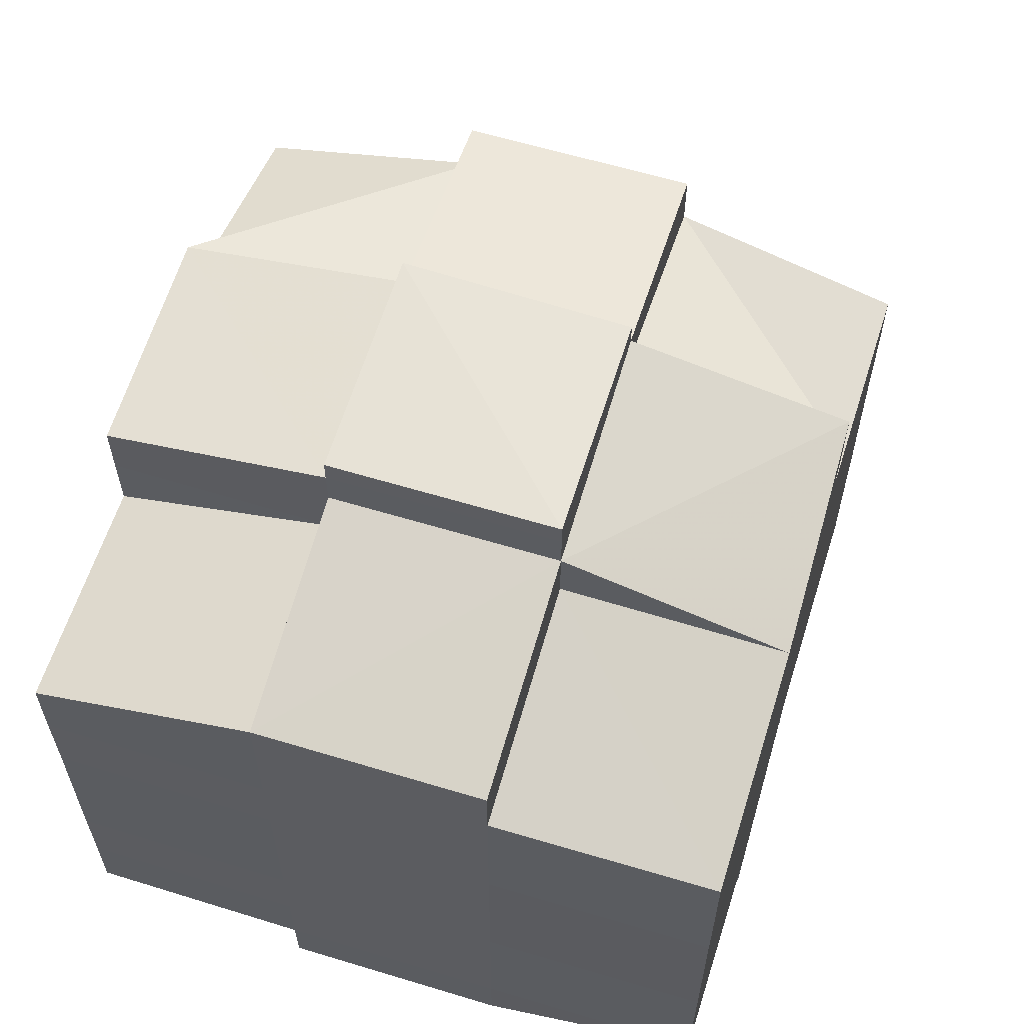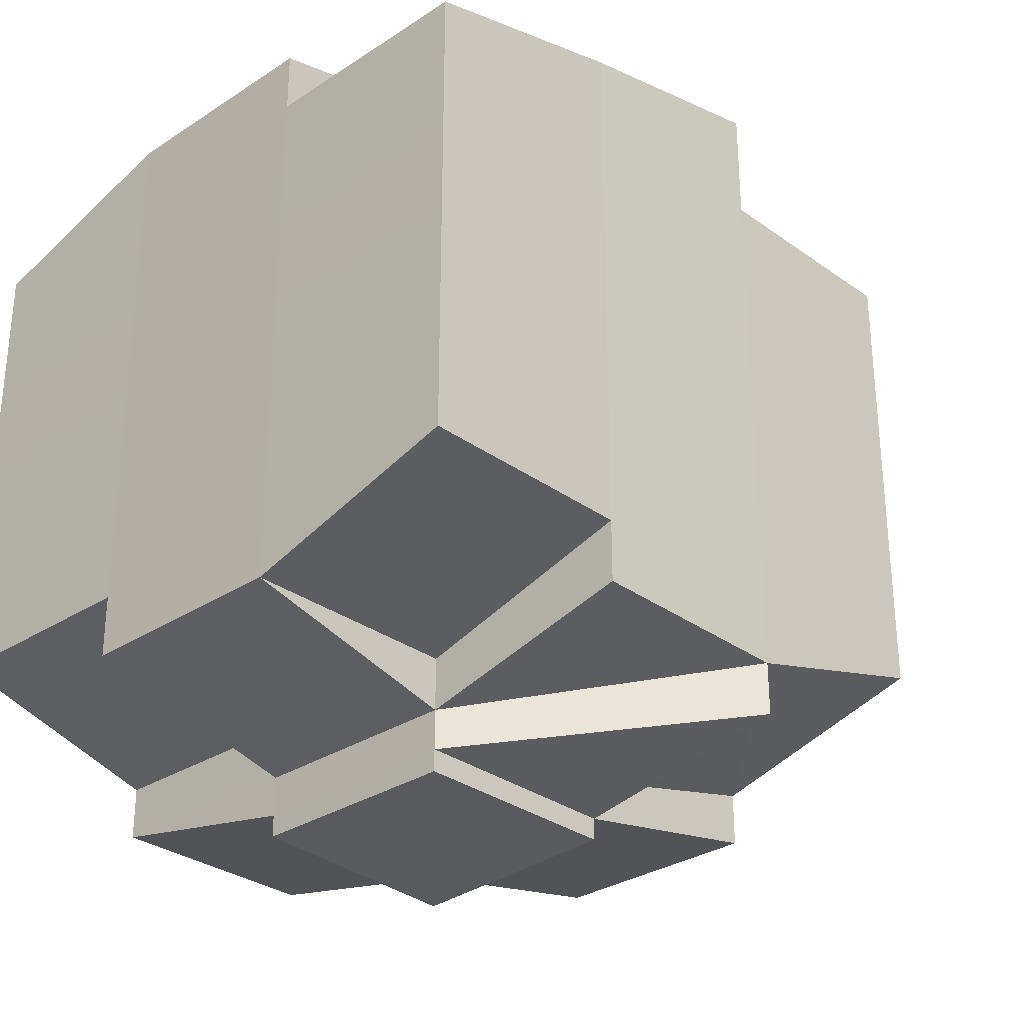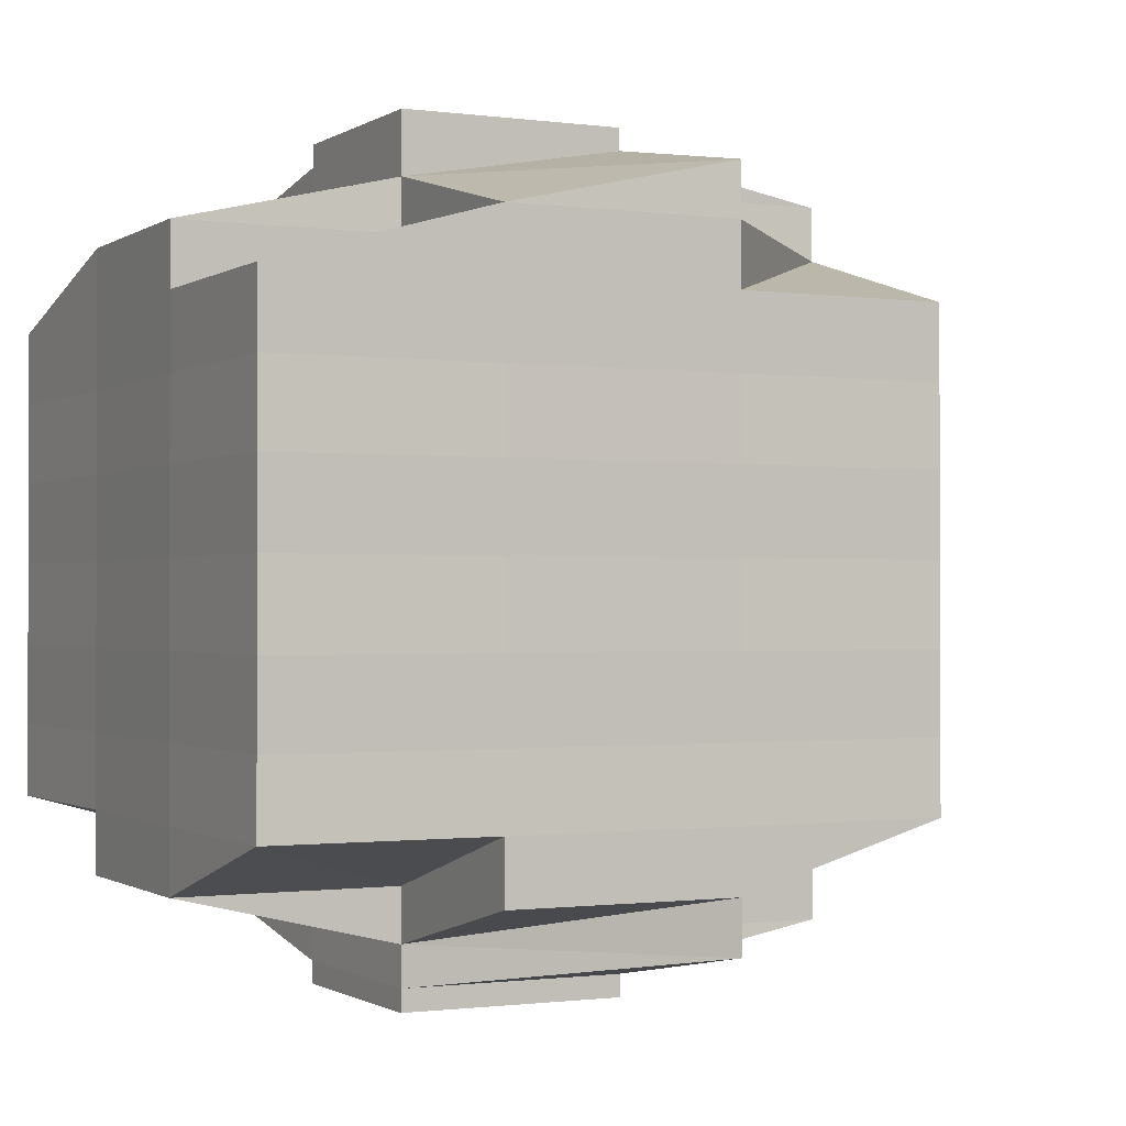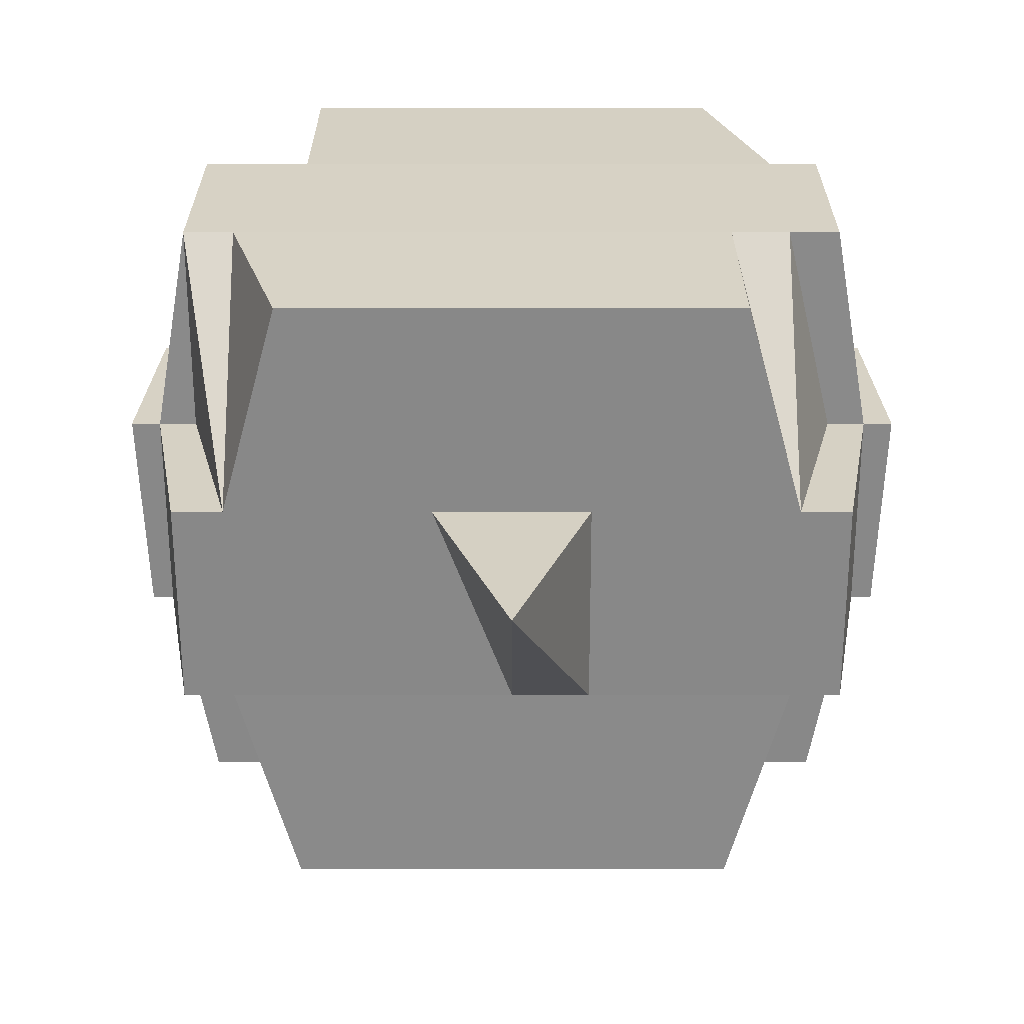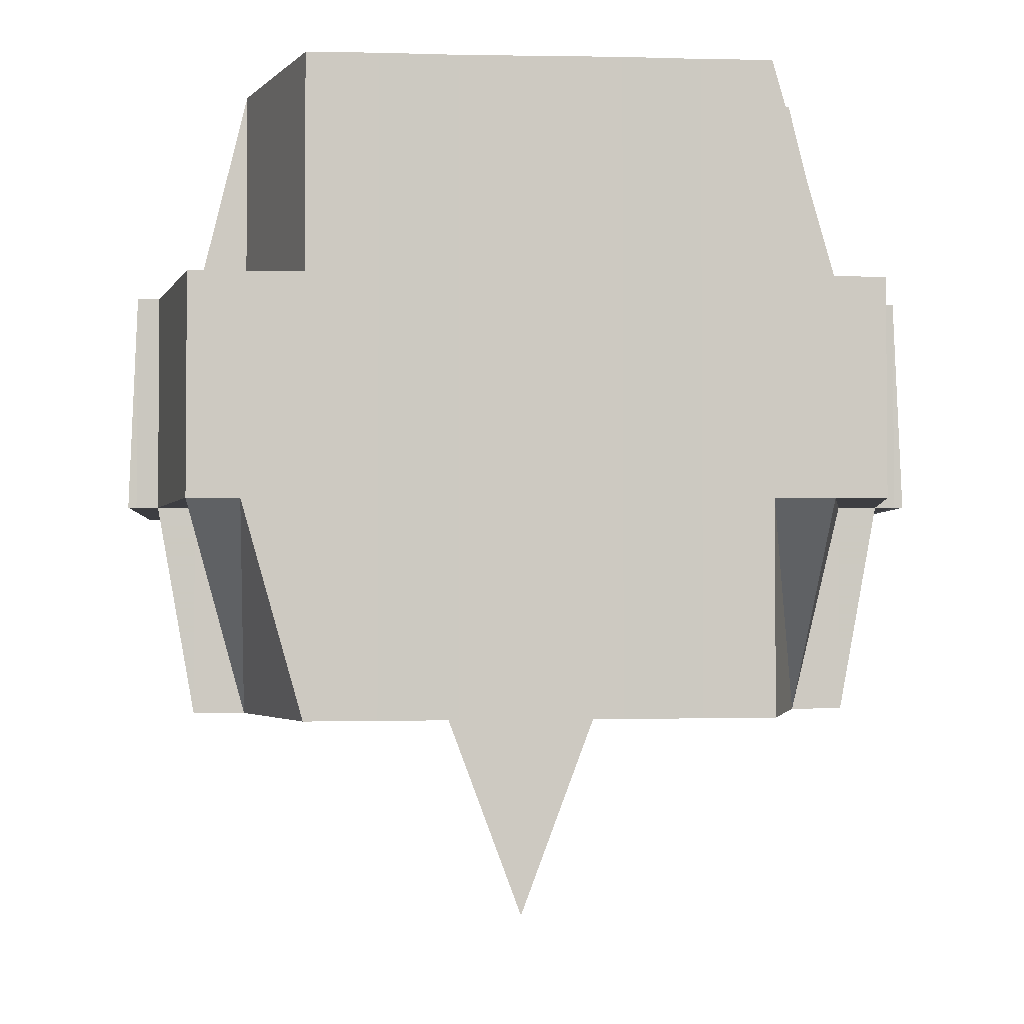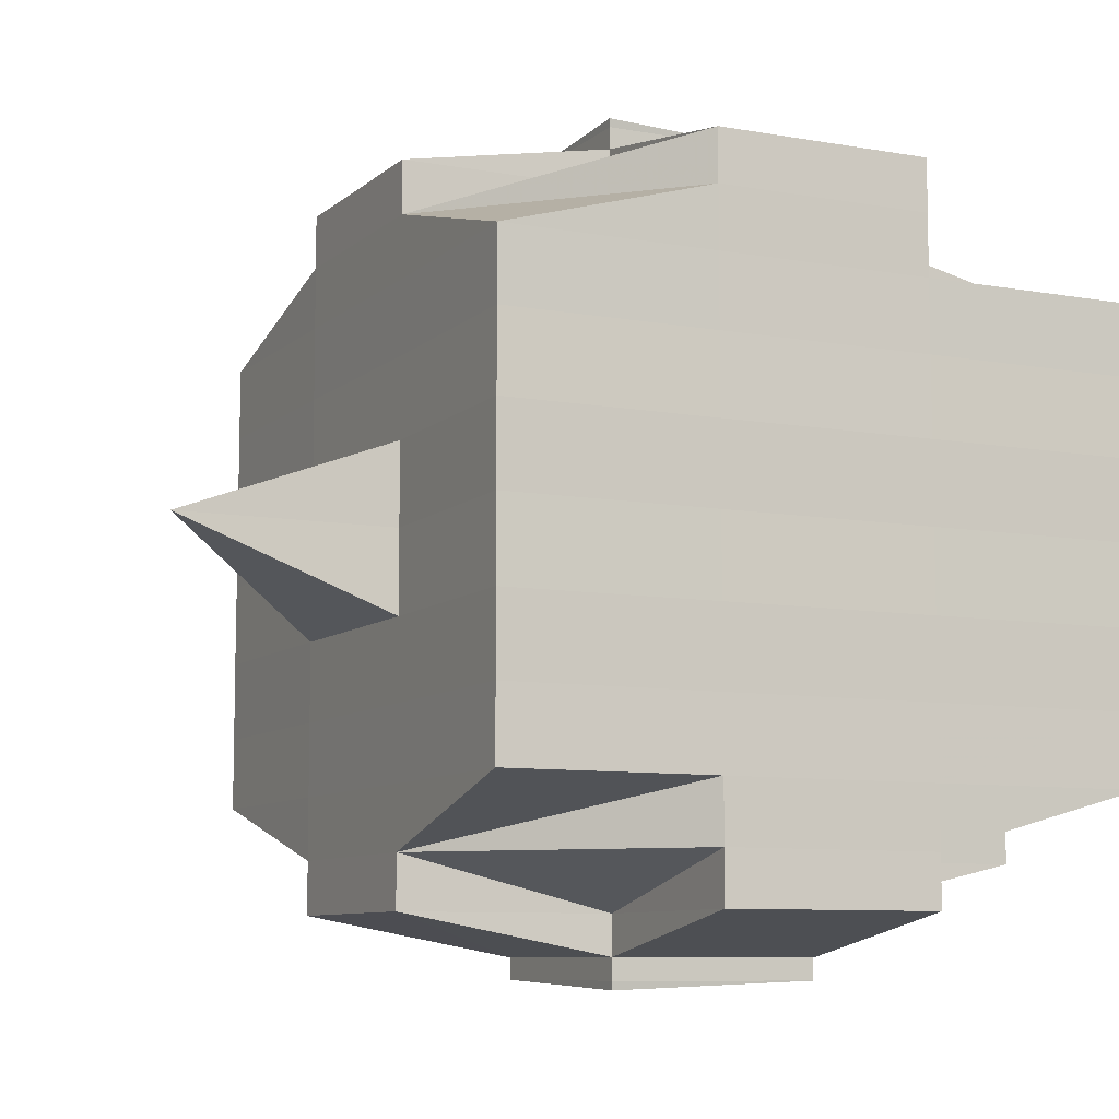
<metadata>
{"format":"obj","ext":"obj","renderer":"f3d","projection":"perspective","resolution":1024,"background":"white","views":[{"elev":61.2,"azim":-162.7,"up":"+Z"},{"elev":-30.1,"azim":-136.5,"up":"+Z"},{"elev":-0.9,"azim":-117.0,"up":"+Z"},{"elev":-63.1,"azim":90.1,"up":"+Y"},{"elev":-2.9,"azim":85.0,"up":"+Y"},{"elev":-8.6,"azim":64.0,"up":"+Z"}]}
</metadata>
<code>
o 4929
v 2165 1906 18.06
v 2165 1906 18.06
v 2165 1906 18.06
v 2165 1906 18.06
v 2165 1906 18.06
v 2165 1906 18.06
v 2165 1906 18.06
v 2165 1906 18.07
v 2165 1906 18.06
v 2165 1906 18.06
v 2165 1906 18.06
v 2165 1906 18.06
v 2165 1906 18.07
v 2165 1906 18.07
v 2165 1906 18.07
v 2165 1906 18.06
v 2165 1906 18.06
v 2165 1906 18.06
v 2165 1906 18.06
v 2165 1906 18.06
v 2165 1906 18.06
v 2165 1906 18.06
v 2165 1906 18.06
v 2165 1906 18.06
v 2165 1906 18.06
v 2165 1906 18.06
v 2165 1906 18.07
v 2165 1906 18.07
v 2165 1906 18.06
v 2165 1906 18.07
v 2165 1906 18.07
v 2165 1906 18.07
v 2165 1906 18.06
v 2165 1906 18.06
v 2165 1906 18.07
v 2165 1906 18.07
v 2165 1906 18.07
v 2165 1906 18.07
v 2165 1906 18.07
v 2165 1906 18.07
v 2165 1906 18.07
v 2165 1906 18.07
v 2165 1906 18.07
v 2165 1906 18.06
v 2165 1906 18.07
v 2165 1906 18.07
v 2165 1906 18.07
v 2165 1906 18.07
v 2165 1906 18.07
v 2165 1906 18.07
v 2165 1906 18.07
v 2165 1906 18.07
v 2165 1906 18.07
v 2165 1906 18.07
v 2165 1906 18.07
v 2165 1906 18.06
v 2165 1906 18.07
v 2165 1906 18.07
v 2165 1906 18.06
v 2165 1906 18.07
v 2165 1906 18.08
v 2165 1906 18.06
v 2165 1906 18.07
v 2165 1906 18.07
v 2165 1906 18.07
v 2165 1906 18.06
v 2165 1906 18.07
v 2165 1906 18.07
v 2165 1906 18.06
v 2165 1906 18.06
v 2165 1906 18.07
v 2165 1906 18.07
v 2165 1906 18.07
v 2165 1906 18.07
v 2165 1906 18.08
v 2165 1906 18.08
v 2165 1906 18.08
v 2165 1906 18.08
v 2165 1906 18.08
v 2165 1906 18.08
v 2165 1906 18.08
v 2165 1906 18.08
v 2165 1906 18.09
v 2165 1906 18.09
v 2165 1906 18.08
v 2165 1906 18.09
v 2165 1906 18.09
v 2165 1906 18.09
v 2165 1906 18.09
v 2165 1906 18.09
v 2165 1906 18.1
v 2165 1906 18.1
v 2165 1906 18.1
v 2165 1906 18.09
v 2165 1906 18.1
v 2165 1906 18.1
v 2165 1906 18.1
v 2165 1906 18.1
v 2165 1906 18.1
v 2165 1906 18.1
v 2165 1906 18.1
v 2165 1906 18.1
v 2165 1906 18.1
v 2165 1906 18.1
v 2165 1906 18.1
v 2165 1906 18.1
v 2165 1906 18.09
v 2165 1906 18.09
v 2165 1906 18.1
v 2165 1906 18.1
v 2165 1906 18.1
v 2165 1906 18.1
v 2165 1906 18.1
v 2165 1906 18.1
v 2165 1906 18.1
v 2165 1906 18.1
v 2165 1906 18.1
v 2165 1906 18.1
v 2165 1906 18.1
v 2165 1906 18.1
v 2165 1906 18.1
v 2165 1906 18.1
v 2165 1906 18.1
v 2165 1906 18.1
v 2165 1906 18.1
v 2165 1906 18.1
v 2165 1906 18.1
v 2165 1906 18.1
v 2165 1906 18.1
v 2165 1906 18.1
v 2165 1906 18.1
v 2165 1906 18.1
v 2165 1906 18.1
v 2165 1906 18.1
v 2165 1906 18.1
v 2165 1906 18.1
v 2165 1906 18.1
v 2165 1906 18.1
v 2165 1906 18.1
v 2165 1906 18.1
v 2165 1906 18.1
v 2165 1906 18.1
v 2165 1906 18.09
v 2165 1906 18.1
v 2165 1906 18.1
v 2165 1906 18.1
v 2165 1906 18.09
v 2165 1906 18.09
v 2165 1906 18.09
v 2165 1906 18.09
v 2165 1906 18.09
v 2165 1906 18.09
v 2165 1906 18.09
v 2165 1906 18.09
v 2165 1906 18.08
v 2165 1906 18.08
v 2165 1906 18.09
v 2165 1906 18.08
v 2165 1906 18.08
v 2165 1906 18.08
v 2165 1906 18.08
v 2165 1906 18.08
v 2165 1906 18.08
v 2165 1906 18.07
v 2165 1906 18.07
v 2165 1906 18.07
v 2165 1906 18.07
v 2165 1906 18.07
v 2165 1906 18.07
v 2165 1906 18.08
v 2165 1906 18.07
v 2165 1906 18.07
v 2165 1906 18.07
v 2165 1906 18.07
v 2165 1906 18.07
v 2165 1906 18.07
v 2165 1906 18.07
v 2165 1906 18.08
v 2165 1906 18.08
v 2165 1906 18.08
v 2165 1906 18.08
v 2165 1906 18.07
v 2165 1906 18.07
v 2165 1906 18.07
v 2165 1906 18.07
v 2165 1906 18.07
v 2165 1906 18.07
v 2165 1906 18.07
v 2165 1906 18.07
v 2165 1906 18.07
v 2165 1906 18.07
v 2165 1906 18.07
v 2165 1906 18.07
v 2165 1906 18.07
v 2165 1906 18.07
v 2165 1906 18.08
v 2165 1906 18.07
v 2165 1906 18.07
v 2165 1906 18.08
v 2165 1906 18.07
v 2165 1906 18.08
v 2165 1906 18.08
v 2165 1906 18.08
v 2165 1906 18.08
v 2165 1906 18.08
v 2165 1906 18.07
v 2165 1906 18.07
v 2165 1906 18.07
v 2165 1906 18.08
v 2165 1906 18.08
v 2165 1906 18.09
v 2165 1906 18.08
v 2165 1906 18.08
v 2165 1906 18.09
v 2165 1906 18.09
v 2165 1906 18.09
v 2165 1906 18.09
v 2165 1906 18.09
v 2165 1906 18.09
v 2165 1906 18.09
v 2165 1906 18.09
v 2165 1906 18.1
v 2165 1906 18.09
v 2165 1906 18.09
v 2165 1906 18.09
v 2165 1906 18.09
v 2165 1906 18.09
v 2165 1906 18.09
v 2165 1906 18.1
v 2165 1906 18.1
v 2165 1906 18.1
v 2165 1906 18.1
v 2165 1906 18.1
v 2165 1906 18.1
v 2165 1906 18.1
v 2165 1906 18.1
v 2165 1906 18.1
v 2165 1906 18.1
v 2165 1906 18.1
v 2165 1906 18.1
v 2165 1906 18.1
v 2165 1906 18.1
v 2165 1906 18.09
v 2165 1906 18.09
v 2165 1906 18.09
v 2165 1906 18.09
v 2165 1906 18.09
v 2165 1906 18.09
v 2165 1906 18.09
v 2165 1906 18.09
v 2165 1906 18.09
v 2165 1906 18.1
v 2165 1906 18.1
v 2165 1906 18.1
v 2165 1906 18.09
v 2165 1906 18.09
v 2165 1906 18.09
v 2165 1906 18.09
v 2165 1906 18.09
v 2165 1906 18.08
v 2165 1906 18.08
v 2165 1906 18.09
v 2165 1906 18.08
v 2165 1906 18.08
v 2165 1906 18.09
v 2165 1906 18.09
v 2165 1906 18.09
v 2165 1906 18.09
v 2165 1906 18.09
v 2165 1906 18.09
v 2165 1906 18.09
v 2165 1906 18.1
v 2165 1906 18.09
v 2165 1906 18.1
v 2165 1906 18.1
v 2165 1906 18.09
v 2165 1906 18.09
v 2165 1906 18.09
v 2165 1906 18.09
v 2165 1906 18.09
v 2165 1906 18.08
v 2165 1906 18.08
v 2165 1906 18.08
v 2165 1906 18.08
v 2165 1906 18.08
v 2165 1906 18.08
v 2165 1906 18.09
v 2165 1906 18.09
v 2165 1906 18.08
v 2165 1906 18.08
v 2165 1906 18.08
v 2165 1906 18.08
v 2165 1906 18.08
v 2165 1906 18.08
v 2165 1906 18.08
v 2165 1906 18.08
v 2165 1906 18.08
v 2165 1906 18.08
v 2165 1906 18.07
v 2165 1906 18.08
v 2165 1906 18.07
v 2165 1906 18.07
v 2165 1906 18.07
v 2165 1906 18.07
v 2165 1906 18.08
v 2165 1906 18.08
v 2165 1906 18.07
v 2165 1906 18.08
v 2165 1906 18.08
v 2165 1906 18.07
v 2165 1906 18.08
v 2165 1906 18.07
v 2165 1906 18.07
v 2165 1906 18.07
v 2165 1906 18.07
v 2165 1906 18.07
v 2165 1906 18.07
v 2165 1906 18.07
v 2165 1906 18.06
v 2165 1906 18.07
v 2165 1906 18.07
v 2165 1906 18.08
v 2165 1906 18.08
v 2165 1906 18.09
v 2165 1906 18.08
v 2165 1906 18.08
v 2165 1906 18.08
v 2165 1906 18.09
v 2165 1906 18.07
v 2165 1906 18.07
v 2165 1906 18.07
v 2165 1906 18.07
v 2165 1906 18.07
v 2165 1906 18.07
v 2165 1906 18.07
v 2165 1906 18.07
v 2165 1906 18.08
v 2165 1906 18.08
v 2165 1906 18.08
v 2165 1906 18.08
v 2165 1906 18.09
v 2165 1906 18.1
v 2165 1906 18.1
v 2165 1906 18.09
v 2165 1906 18.1
v 2165 1906 18.1
v 2165 1906 18.09
v 2165 1906 18.1
v 2165 1906 18.1
v 2165 1906 18.1
v 2165 1906 18.1
v 2165 1906 18.09
v 2165 1906 18.1
v 2165 1906 18.1
v 2165 1906 18.1
v 2165 1906 18.1
v 2165 1906 18.1
v 2165 1906 18.1
v 2165 1906 18.1
v 2165 1906 18.1
v 2165 1906 18.1
v 2165 1906 18.1
v 2165 1906 18.1
v 2165 1906 18.1
v 2165 1906 18.1
f 1 2 3
f 2 4 5
f 1 6 7
f 6 8 9
f 10 9 11
f 12 13 10
f 13 14 15
f 16 12 17
f 18 19 20
f 21 22 18
f 23 24 20
f 25 26 24
f 27 28 26
f 29 30 25
f 30 31 32
f 33 29 34
f 35 36 28
f 37 35 38
f 39 40 38
f 38 41 42
f 43 42 44
f 45 46 44
f 37 47 35
f 47 48 41
f 49 47 37
f 50 49 37
f 50 51 52
f 53 49 54
f 55 52 56
f 57 58 55
f 59 56 19
f 60 61 49
f 62 63 59
f 63 64 59
f 65 63 66
f 67 68 64
f 62 69 70
f 64 71 69
f 72 73 71
f 72 74 73
f 75 76 74
f 77 78 76
f 75 77 79
f 80 81 78
f 77 80 82
f 83 84 81
f 80 83 85
f 86 87 84
f 83 86 88
f 89 90 87
f 89 91 90
f 92 93 91
f 86 89 94
f 95 96 92
f 96 97 98
f 97 99 100
f 101 92 102
f 103 95 102
f 104 100 105
f 102 105 106
f 107 106 108
f 109 110 104
f 111 109 112
f 110 113 114
f 115 114 116
f 117 113 118
f 119 118 120
f 121 117 122
f 122 116 123
f 124 123 125
f 126 121 127
f 128 127 129
f 130 126 129
f 129 131 132
f 133 120 131
f 134 135 133
f 135 136 137
f 98 133 138
f 139 134 138
f 138 137 140
f 138 140 141
f 142 141 143
f 144 139 145
f 146 145 89
f 147 144 89
f 148 89 86
f 149 148 86
f 107 148 149
f 149 86 83
f 150 151 149
f 152 149 83
f 153 150 152
f 154 149 152
f 152 83 80
f 155 152 80
f 156 153 155
f 157 152 155
f 155 80 77
f 158 155 77
f 159 156 158
f 160 155 158
f 158 77 75
f 161 158 75
f 162 159 161
f 163 158 161
f 161 75 164
f 164 75 165
f 166 165 167
f 168 161 164
f 169 162 168
f 170 161 168
f 171 168 172
f 168 173 174
f 175 174 176
f 175 168 177
f 178 179 170
f 179 180 181
f 178 181 182
f 183 182 184
f 185 184 186
f 187 188 185
f 189 178 188
f 190 191 186
f 192 193 186
f 194 195 193
f 196 178 189
f 197 198 191
f 197 196 189
f 199 196 197
f 200 201 197
f 201 202 196
f 196 203 178
f 202 204 203
f 205 203 196
f 203 179 178
f 206 197 207
f 208 197 206
f 203 209 179
f 210 209 203
f 204 211 209
f 209 212 179
f 179 212 163
f 212 213 180
f 209 214 212
f 211 215 214
f 216 214 209
f 214 217 212
f 212 217 160
f 217 218 213
f 214 219 217
f 215 220 219
f 221 219 214
f 220 222 223
f 224 223 219
f 219 225 217
f 219 223 225
f 217 225 157
f 225 226 218
f 223 227 225
f 225 227 154
f 227 228 226
f 227 229 228
f 223 230 227
f 230 102 227
f 231 230 223
f 231 232 230
f 233 232 234
f 235 111 231
f 232 236 237
f 238 239 236
f 240 239 241
f 242 231 243
f 243 125 244
f 243 244 245
f 246 242 243
f 247 242 246
f 129 242 247
f 246 243 248
f 248 243 221
f 248 245 249
f 250 129 247
f 247 246 251
f 251 246 248
f 252 129 250
f 253 254 252
f 255 130 250
f 256 257 251
f 258 256 259
f 260 258 261
f 262 251 259
f 263 260 264
f 265 250 262
f 250 266 267
f 265 267 268
f 269 250 265
f 270 269 265
f 271 269 270
f 271 272 273
f 274 275 272
f 276 277 270
f 270 265 278
f 278 265 279
f 279 280 281
f 282 281 283
f 284 278 282
f 278 268 285
f 284 285 286
f 287 270 278
f 287 278 284
f 94 270 287
f 288 276 287
f 289 287 284
f 88 287 289
f 290 288 289
f 289 284 291
f 291 284 292
f 291 286 293
f 294 289 291
f 85 289 294
f 295 290 294
f 294 291 296
f 296 293 48
f 296 291 297
f 298 294 296
f 61 295 298
f 82 294 298
f 298 296 47
f 47 296 299
f 49 298 47
f 79 298 49
f 297 300 301
f 302 301 303
f 304 305 301
f 305 263 300
f 292 264 300
f 300 264 306
f 301 300 307
f 300 306 307
f 264 308 306
f 306 308 199
f 307 306 208
f 306 309 310
f 308 311 309
f 307 208 312
f 301 307 312
f 35 301 312
f 312 208 206
f 312 206 313
f 314 315 313
f 313 316 317
f 318 317 319
f 320 321 319
f 322 323 308
f 323 324 325
f 308 325 205
f 326 325 308
f 325 327 311
f 328 249 327
f 325 328 210
f 259 328 325
f 259 251 328
f 251 248 328
f 328 248 216
f 329 330 331
f 332 333 334
f 335 336 333
f 337 338 339
f 340 341 338
f 342 343 344
f 345 346 347
f 348 349 346
f 350 351 352
f 353 354 355
f 356 357 354
f 358 359 355
f 360 357 359
f 361 362 363
f 363 364 365

</code>
